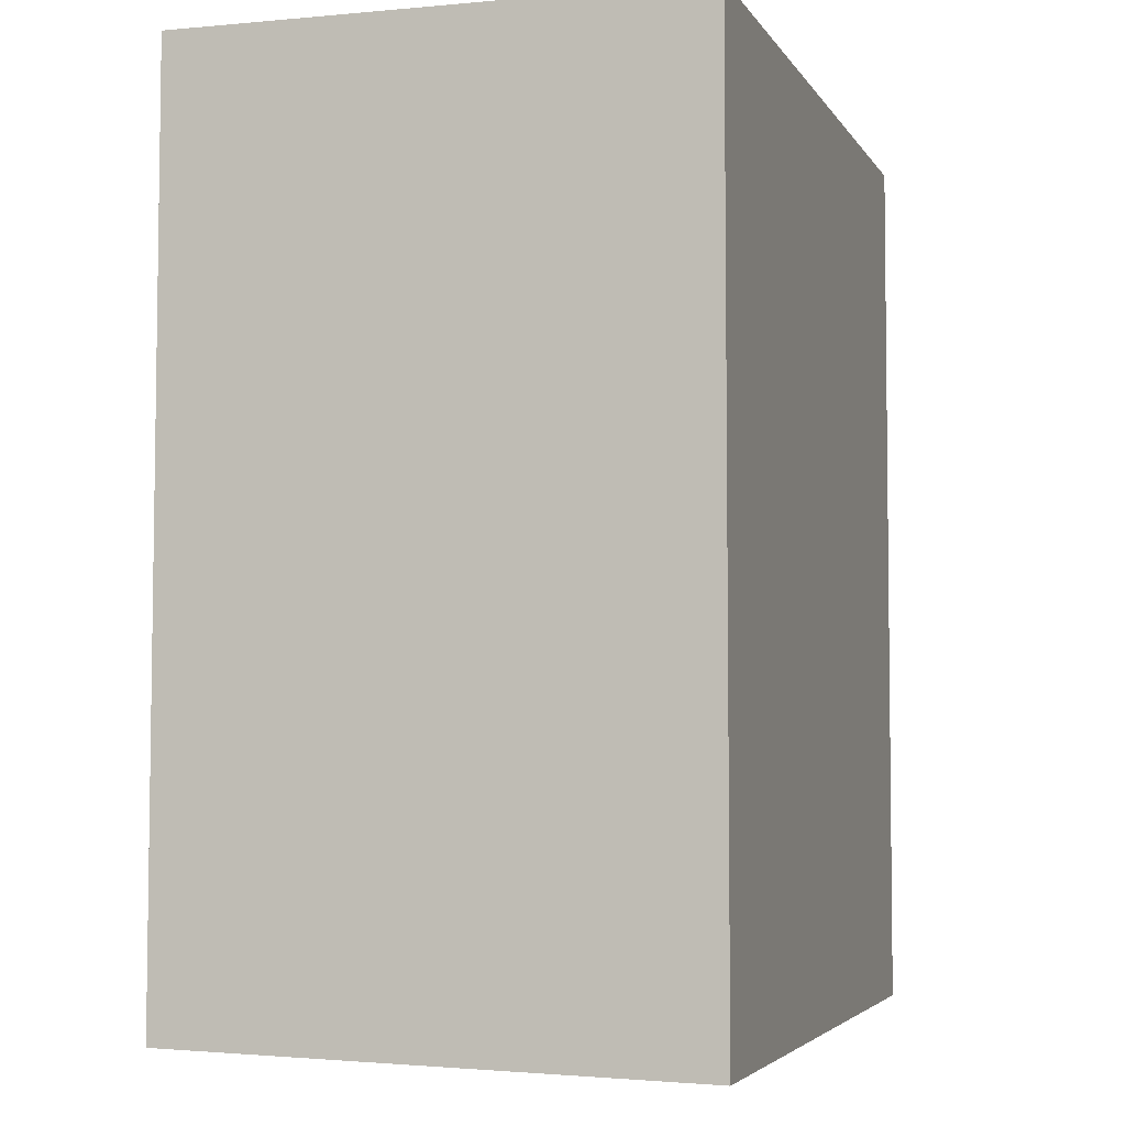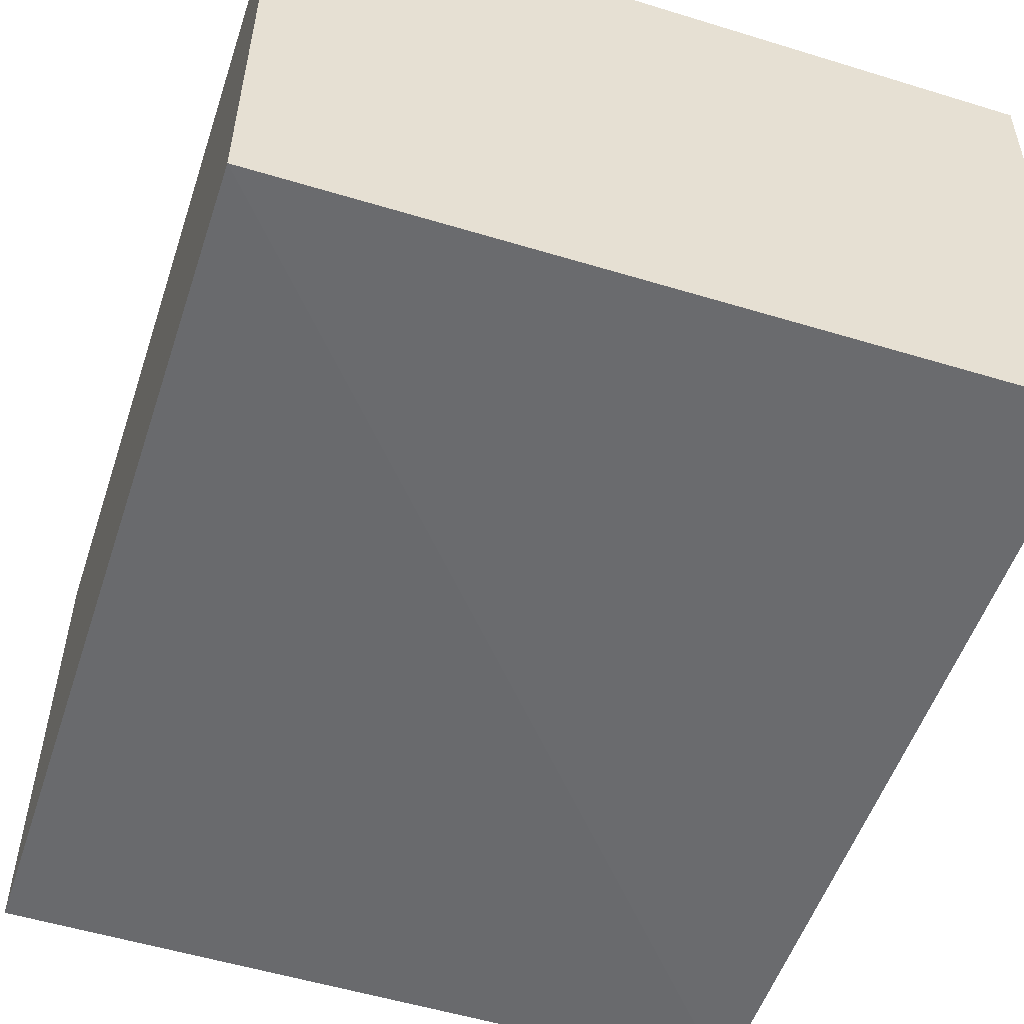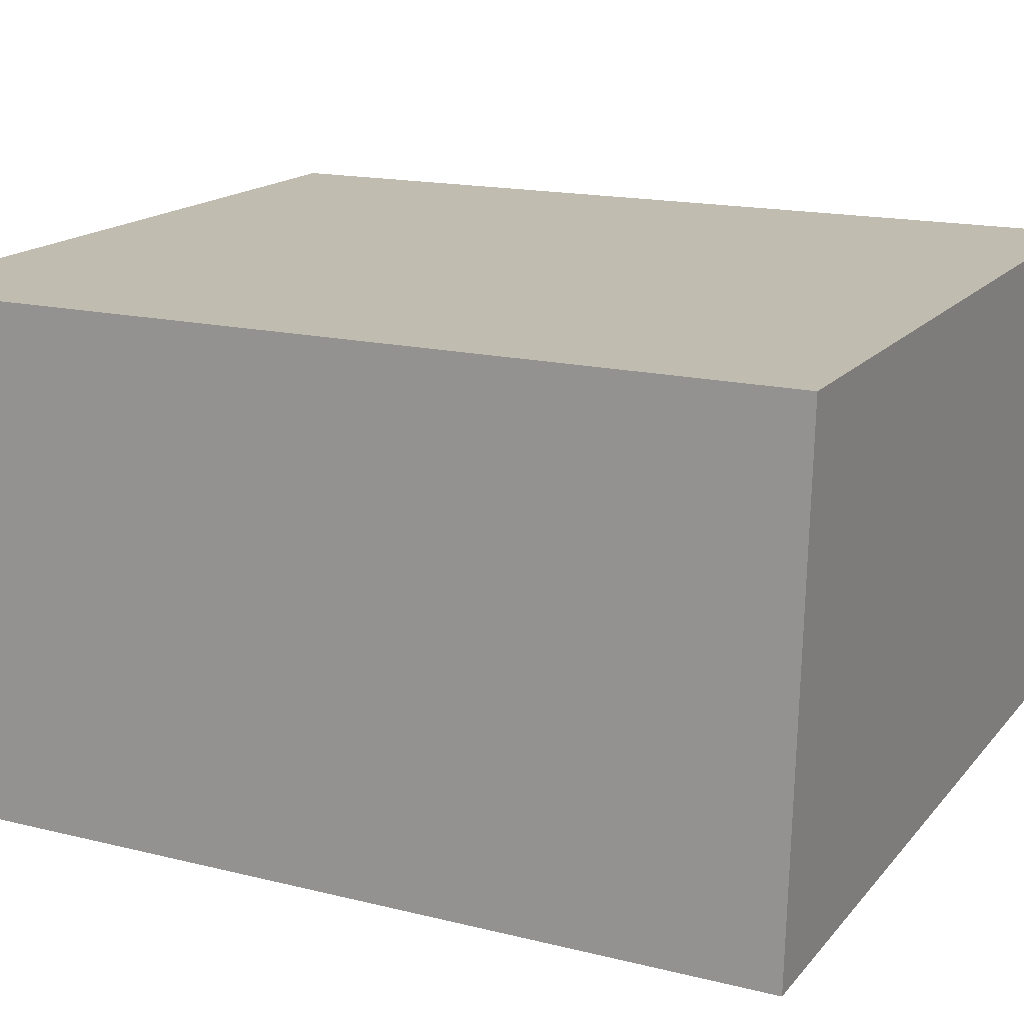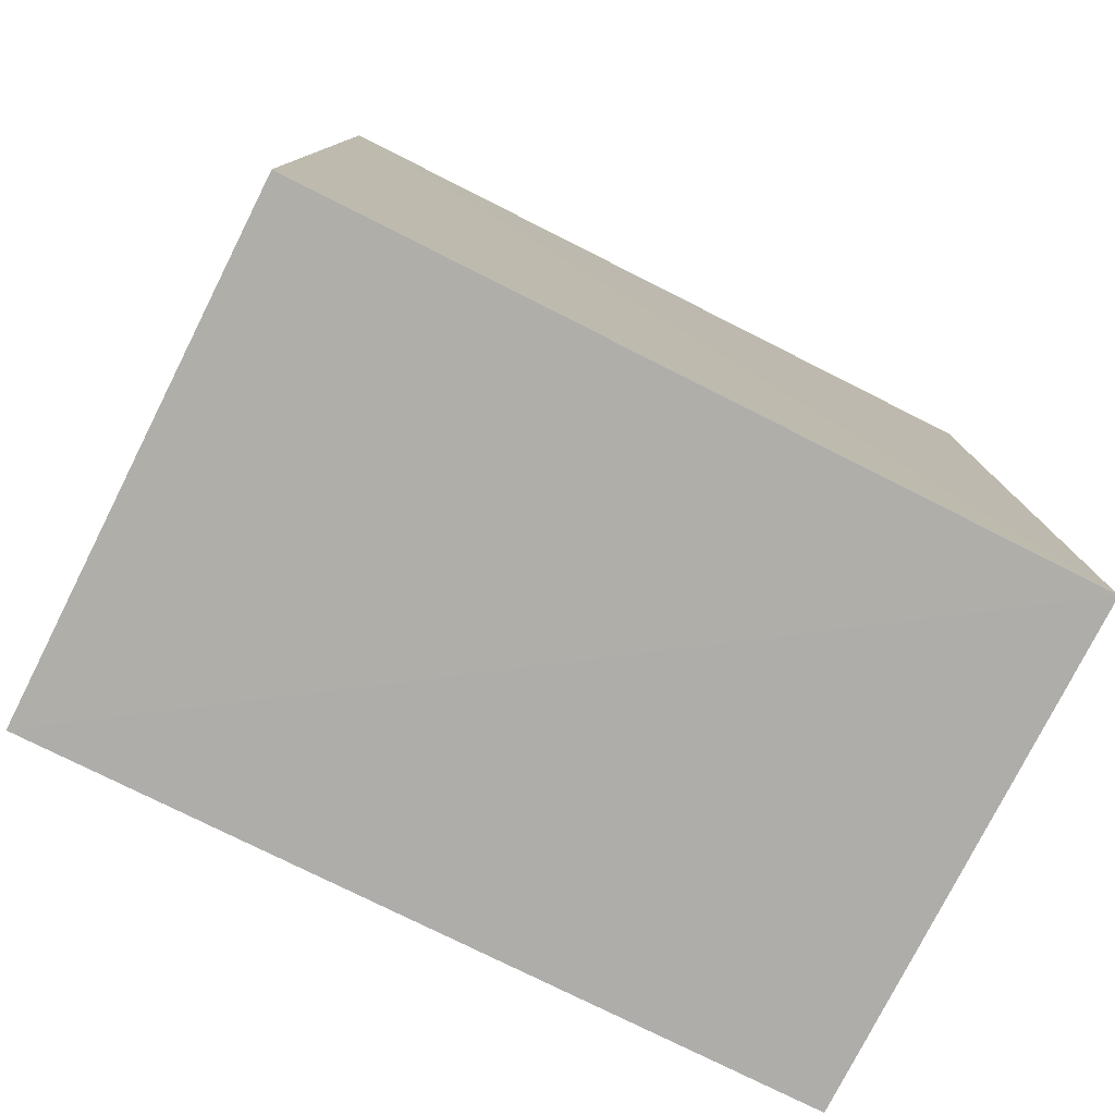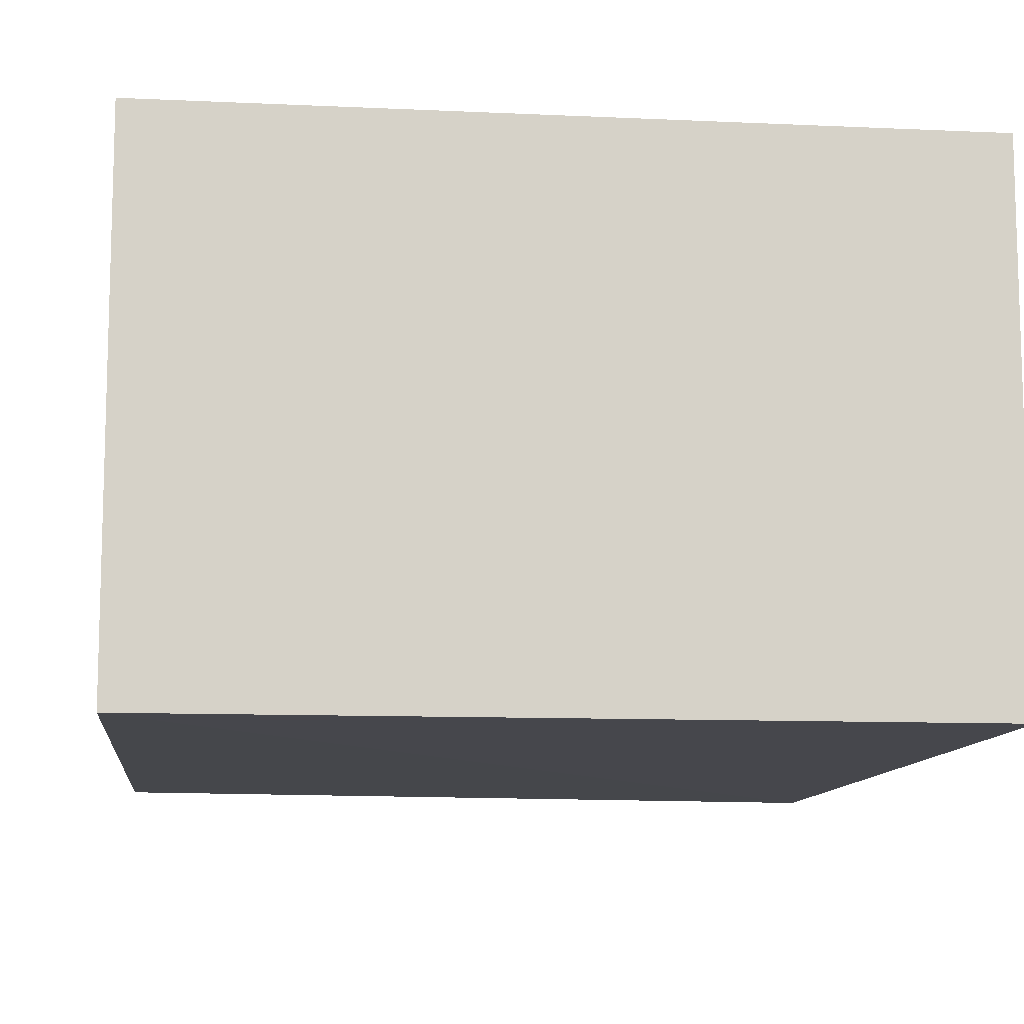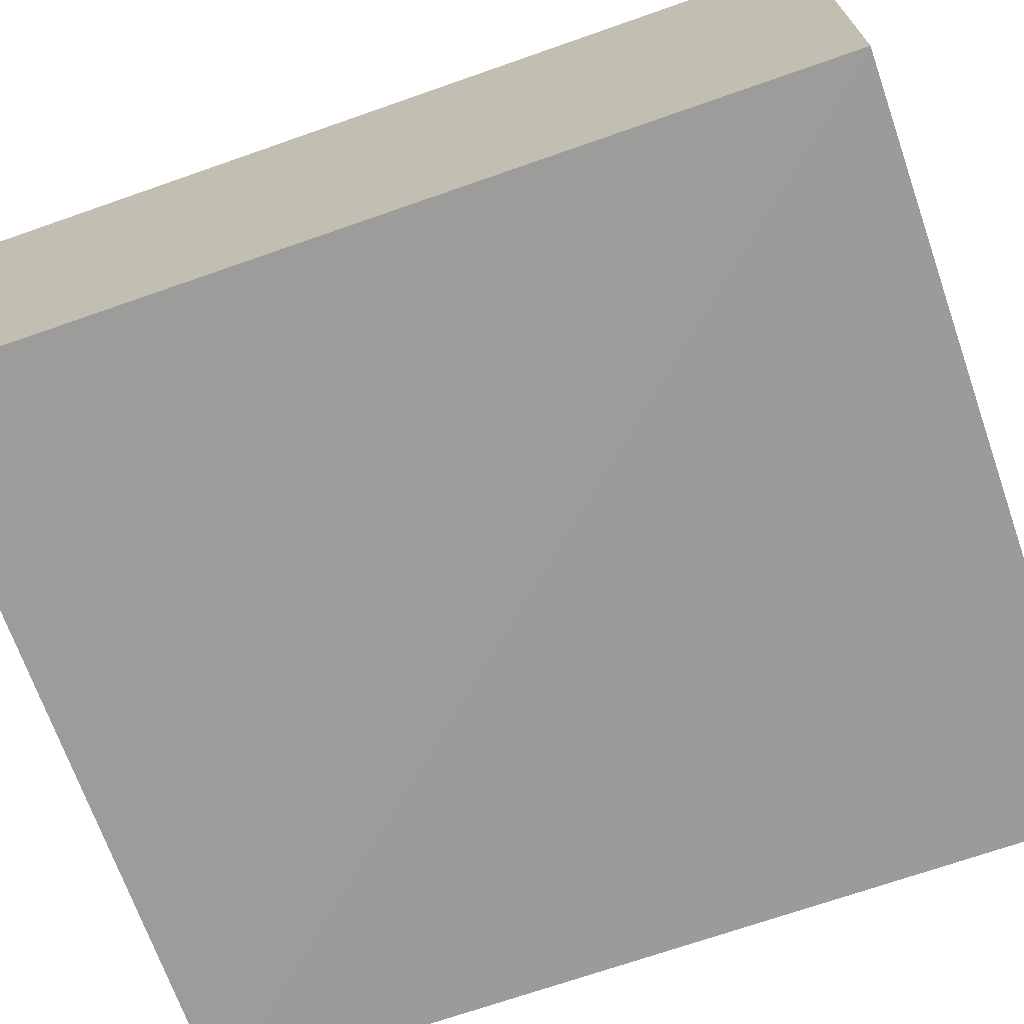
<metadata>
{"format":"obj","ext":"obj","renderer":"f3d","projection":"perspective","resolution":1024,"background":"white","views":[{"elev":-3.9,"azim":-72.9,"up":"+Y"},{"elev":-53.4,"azim":-18.3,"up":"+Z"},{"elev":16.6,"azim":-63.7,"up":"+Z"},{"elev":-78.7,"azim":-26.7,"up":"+Y"},{"elev":-10.6,"azim":173.4,"up":"+Z"},{"elev":-69.6,"azim":109.3,"up":"+Z"}]}
</metadata>
<code>
v 0.0004127 0.001394 0.03148
v 0.0004049 -0.02411 0.03152
v 0.0004127 0.001394 0.01709
v -0.02118 0.001394 0.01709
v -0.02118 0.001394 0.03148
v -0.02117 -0.02371 0.01696
v 0.0003947 -0.02376 0.01714
v -0.02117 -0.02405 0.03152
f 1 2 3
f 1 3 4
f 5 2 1
f 5 1 4
f 6 4 3
f 6 5 4
f 7 6 3
f 7 3 2
f 7 2 6
f 8 6 2
f 8 2 5
f 8 5 6

</code>
